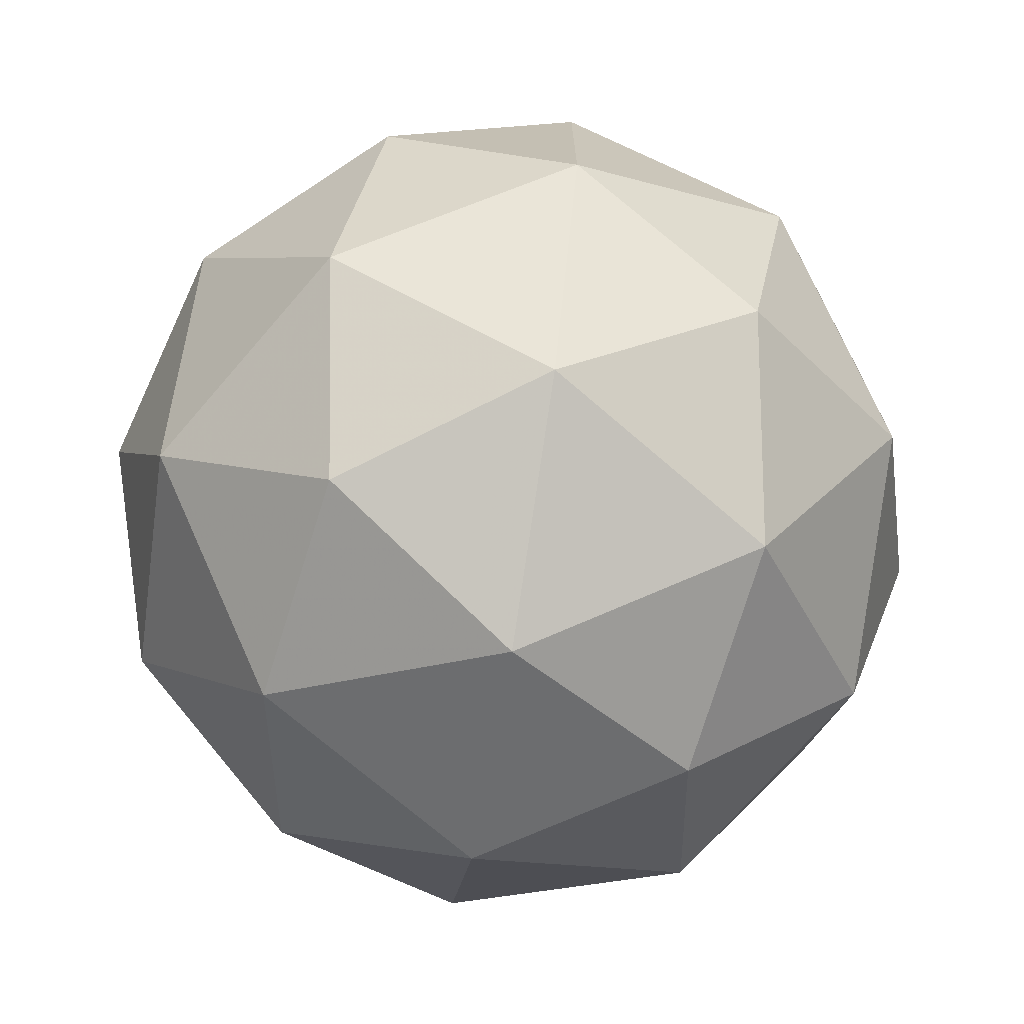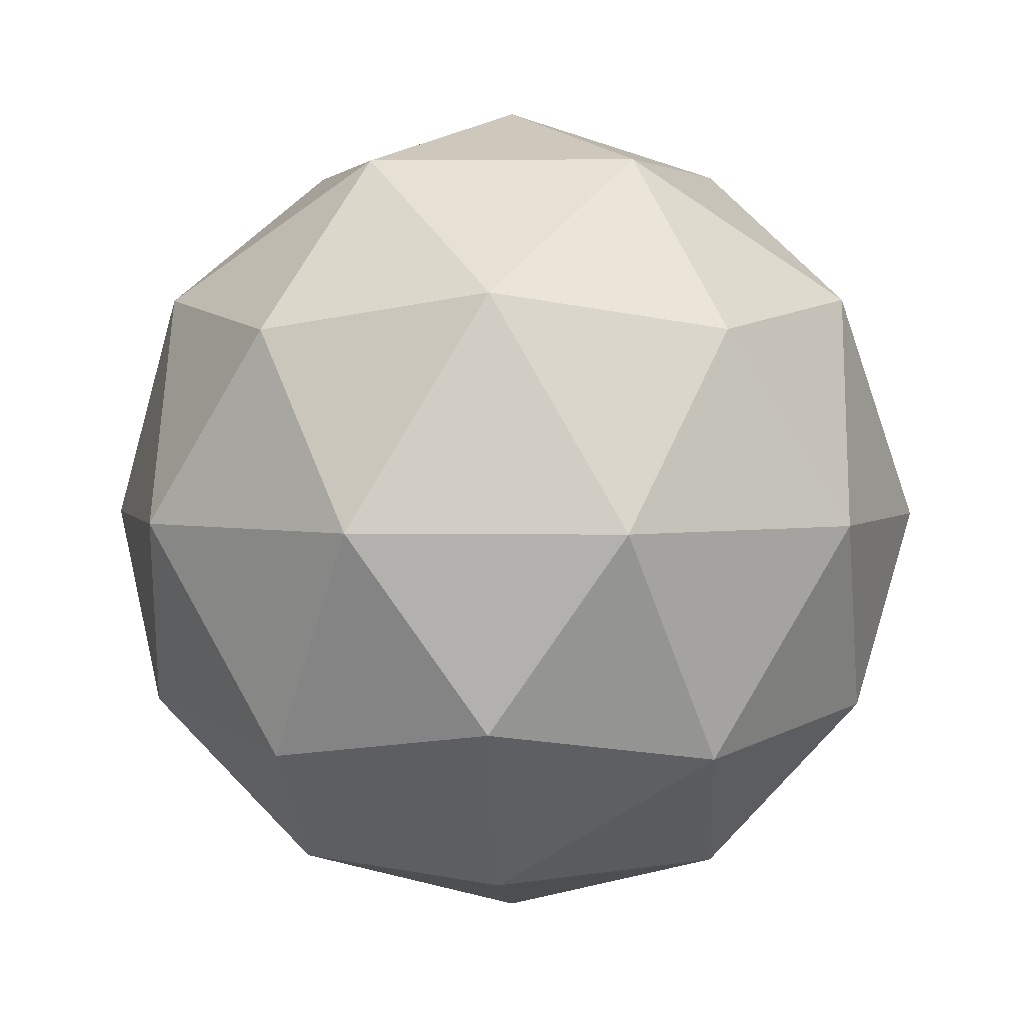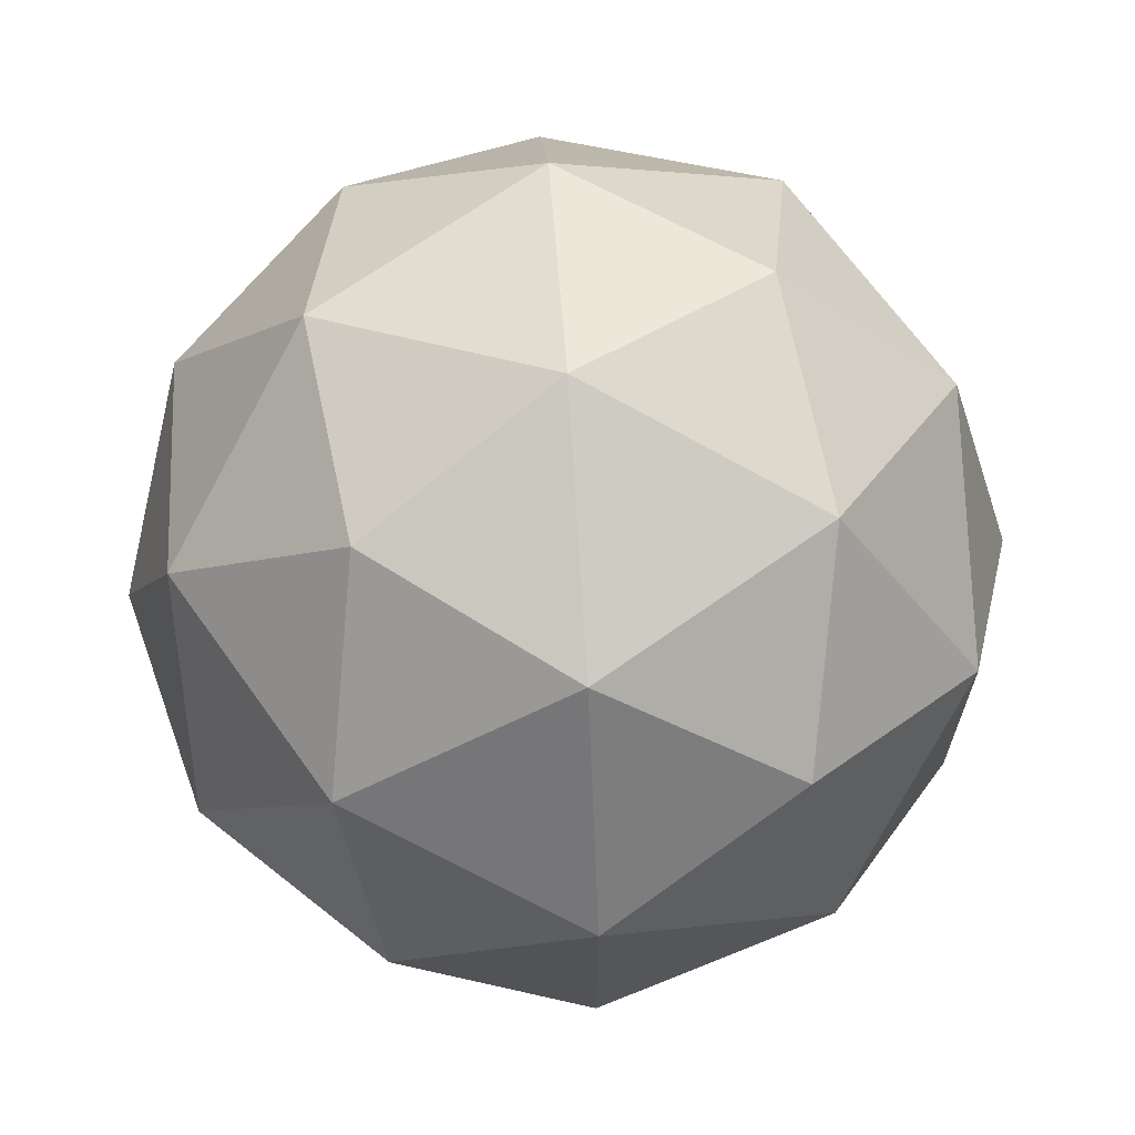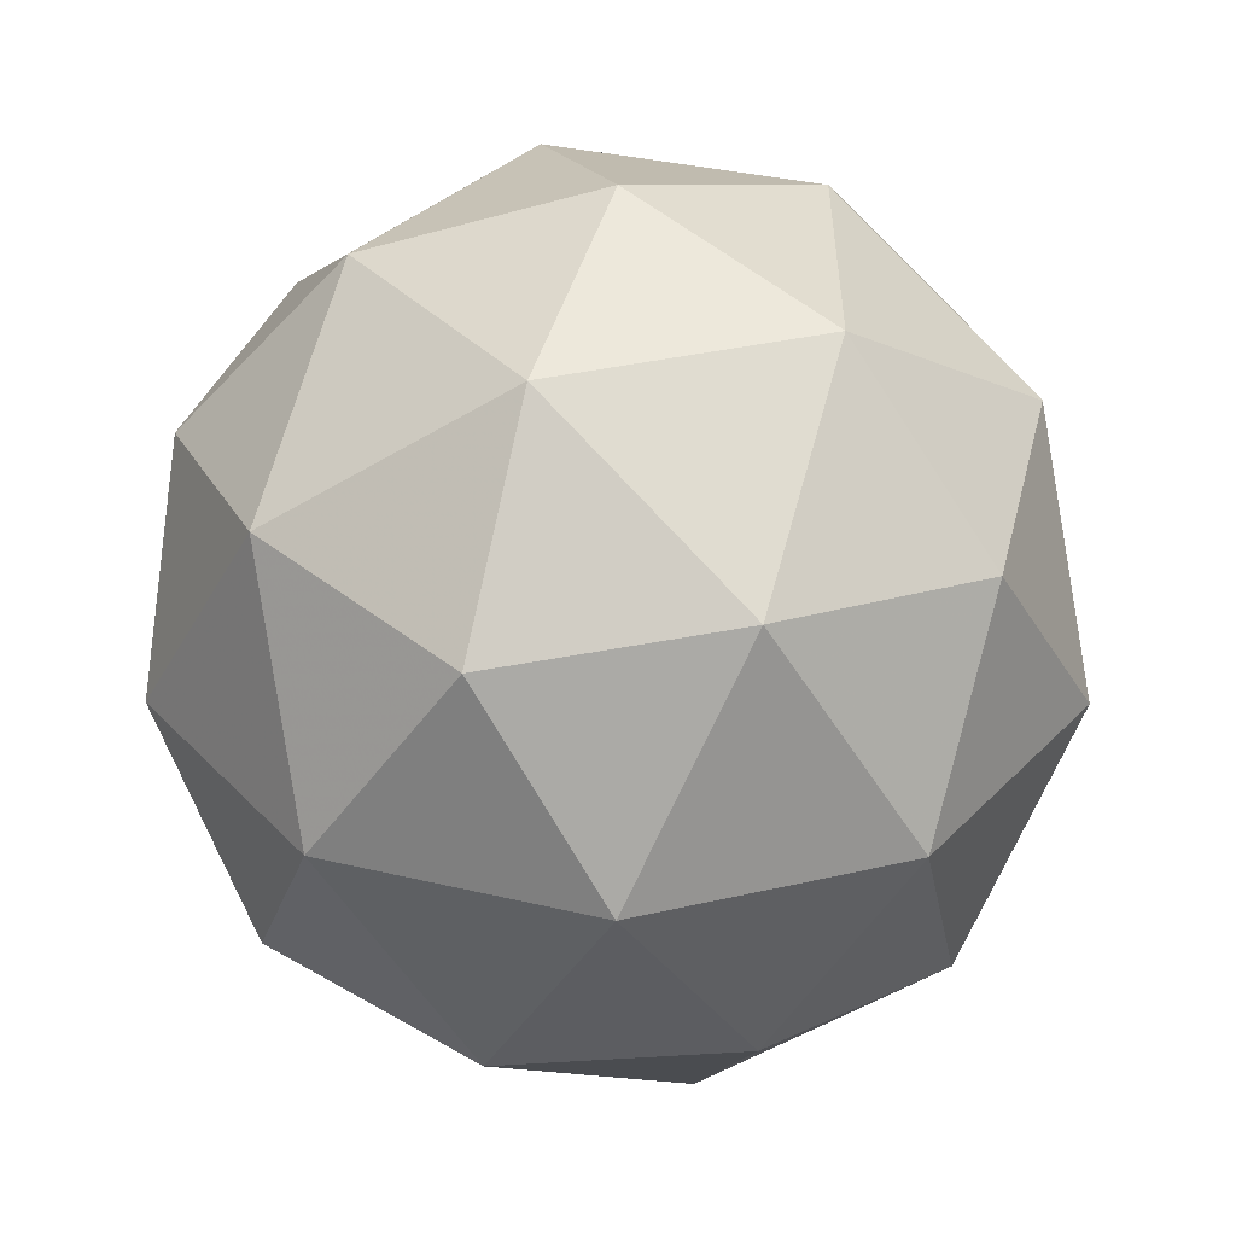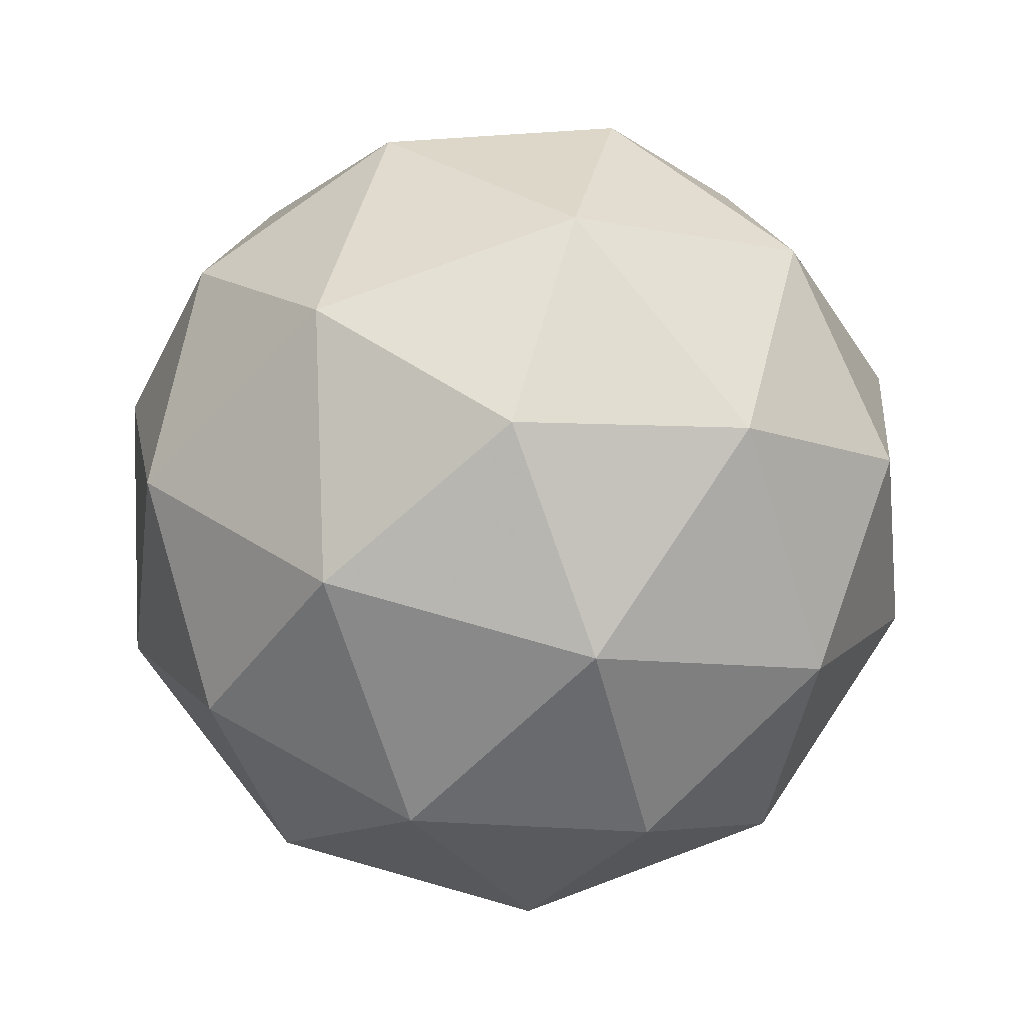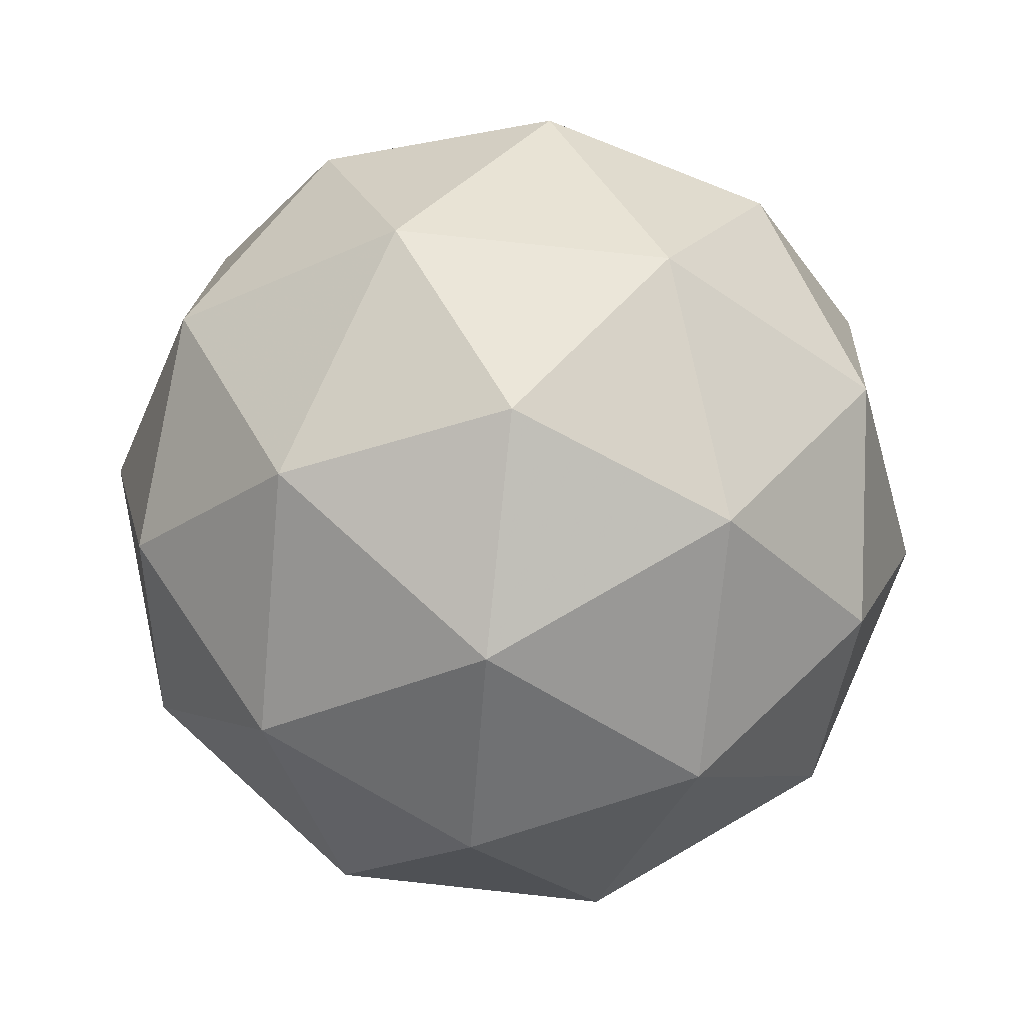
<metadata>
{"format":"obj","ext":"obj","renderer":"f3d","projection":"perspective","resolution":1024,"background":"white","views":[{"elev":-72.4,"azim":80.9,"up":"+Y"},{"elev":2.9,"azim":129.4,"up":"+Z"},{"elev":67.6,"azim":-93.9,"up":"+Y"},{"elev":33.7,"azim":-107.8,"up":"+Z"},{"elev":78.8,"azim":-74.3,"up":"+Z"},{"elev":77.1,"azim":168.1,"up":"+Z"}]}
</metadata>
<code>
v 0 0 -100
v 72.36 -52.57 -44.72
v -27.64 -85.06 -44.72
v -89.44 0 -44.72
v -27.64 85.06 -44.72
v 72.36 52.57 -44.72
v 27.64 -85.06 44.72
v -72.36 -52.57 44.72
v -72.36 52.57 44.72
v 27.64 85.06 44.72
v 89.44 0 44.72
v 0 0 100
v 42.53 -30.9 -85.07
v -16.25 -50 -85.07
v 26.29 -80.9 -52.57
v 42.53 30.9 -85.07
v 85.06 0 -52.57
v -52.57 0 -85.07
v -68.82 -50 -52.57
v -16.25 50 -85.07
v -68.82 50 -52.57
v 26.29 80.9 -52.57
v 95.11 30.9 0
v 95.11 -30.9 0
v 58.78 -80.9 0
v 0 -100 0
v -58.78 -80.9 0
v -95.11 -30.9 0
v -95.11 30.9 0
v -58.78 80.9 0
v 0 100 0
v 58.78 80.9 0
v 68.82 -50 52.57
v -26.29 -80.9 52.57
v -85.06 0 52.57
v -26.29 80.9 52.57
v 68.82 50 52.57
v 52.57 0 85.07
v 16.25 -50 85.07
v -42.53 -30.9 85.07
v -42.53 30.9 85.07
v 16.25 50 85.07
f 15 13 2
f 13 15 14
f 3 14 15
f 14 1 13
f 17 2 13
f 13 16 17
f 6 17 16
f 13 1 16
f 19 14 3
f 14 19 18
f 4 18 19
f 18 1 14
f 21 18 4
f 18 21 20
f 5 20 21
f 20 1 18
f 22 20 5
f 20 22 16
f 6 16 22
f 16 1 20
f 24 2 17
f 17 23 24
f 11 24 23
f 23 17 6
f 26 3 15
f 15 25 26
f 7 26 25
f 25 15 2
f 28 4 19
f 19 27 28
f 8 28 27
f 27 19 3
f 30 5 21
f 21 29 30
f 9 30 29
f 29 21 4
f 32 6 22
f 22 31 32
f 10 32 31
f 31 22 5
f 33 24 11
f 24 33 25
f 7 25 33
f 25 2 24
f 34 26 7
f 26 34 27
f 8 27 34
f 27 3 26
f 35 28 8
f 28 35 29
f 9 29 35
f 29 4 28
f 36 30 9
f 30 36 31
f 10 31 36
f 31 5 30
f 37 32 10
f 32 37 23
f 11 23 37
f 23 6 32
f 39 7 33
f 33 38 39
f 12 39 38
f 38 33 11
f 40 8 34
f 34 39 40
f 12 40 39
f 39 34 7
f 41 9 35
f 35 40 41
f 12 41 40
f 40 35 8
f 42 10 36
f 36 41 42
f 12 42 41
f 41 36 9
f 38 11 37
f 37 42 38
f 12 38 42
f 42 37 10

</code>
